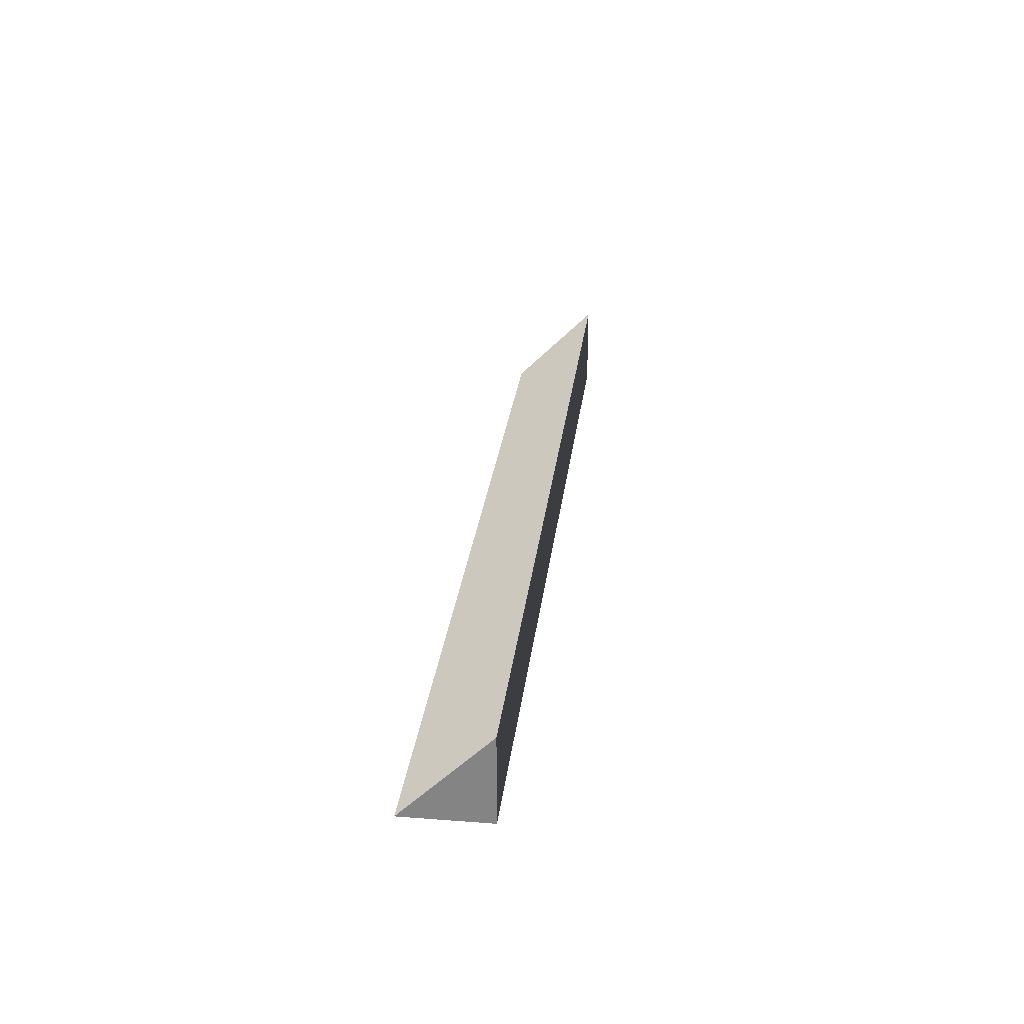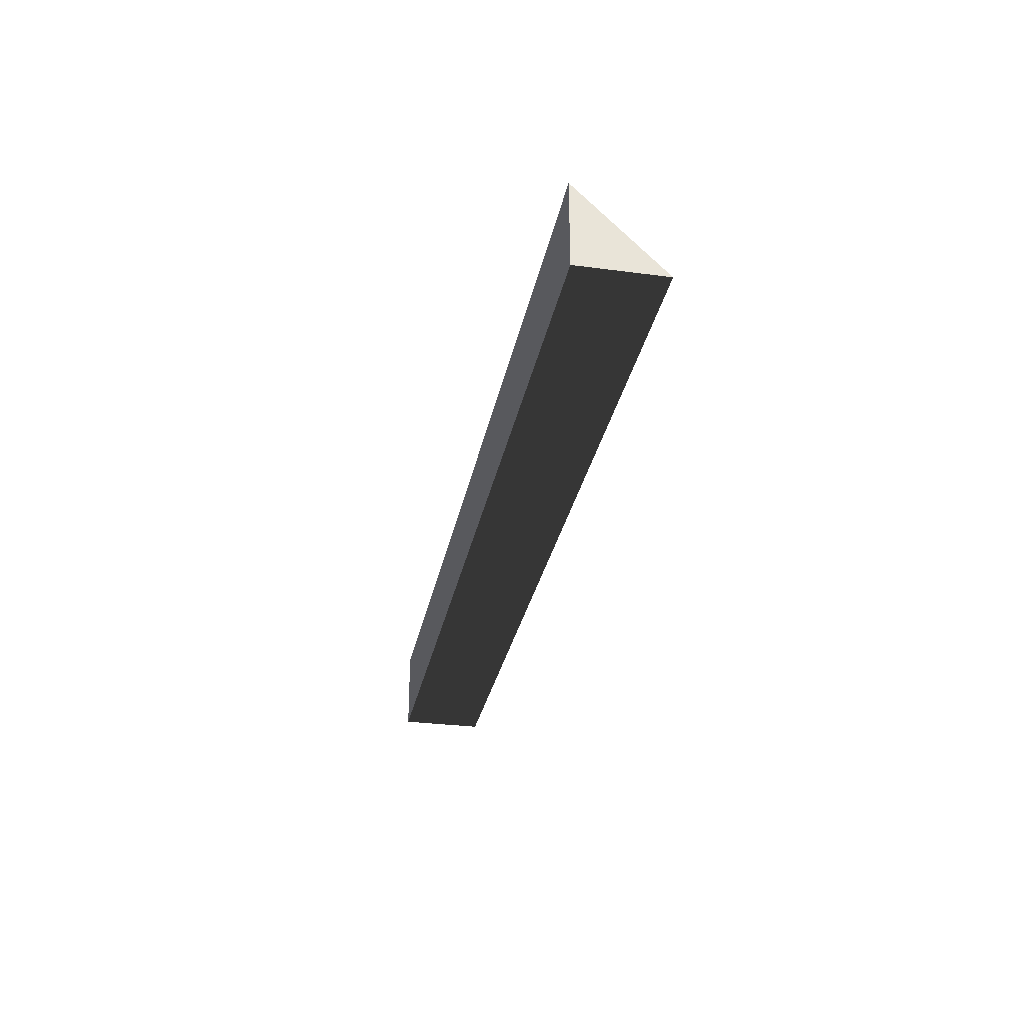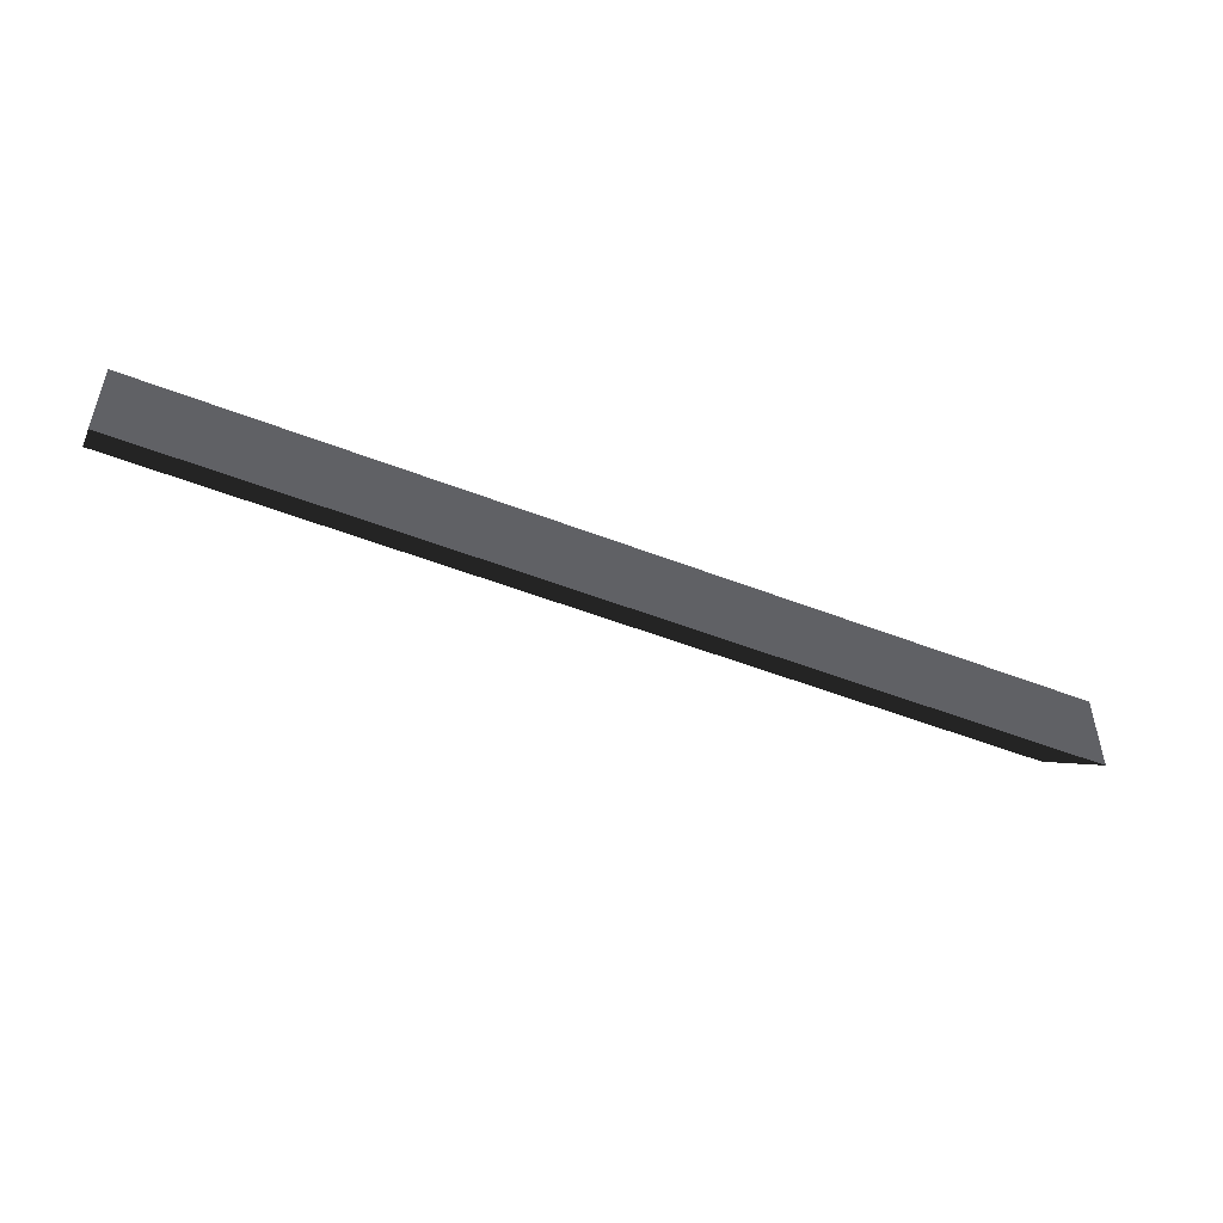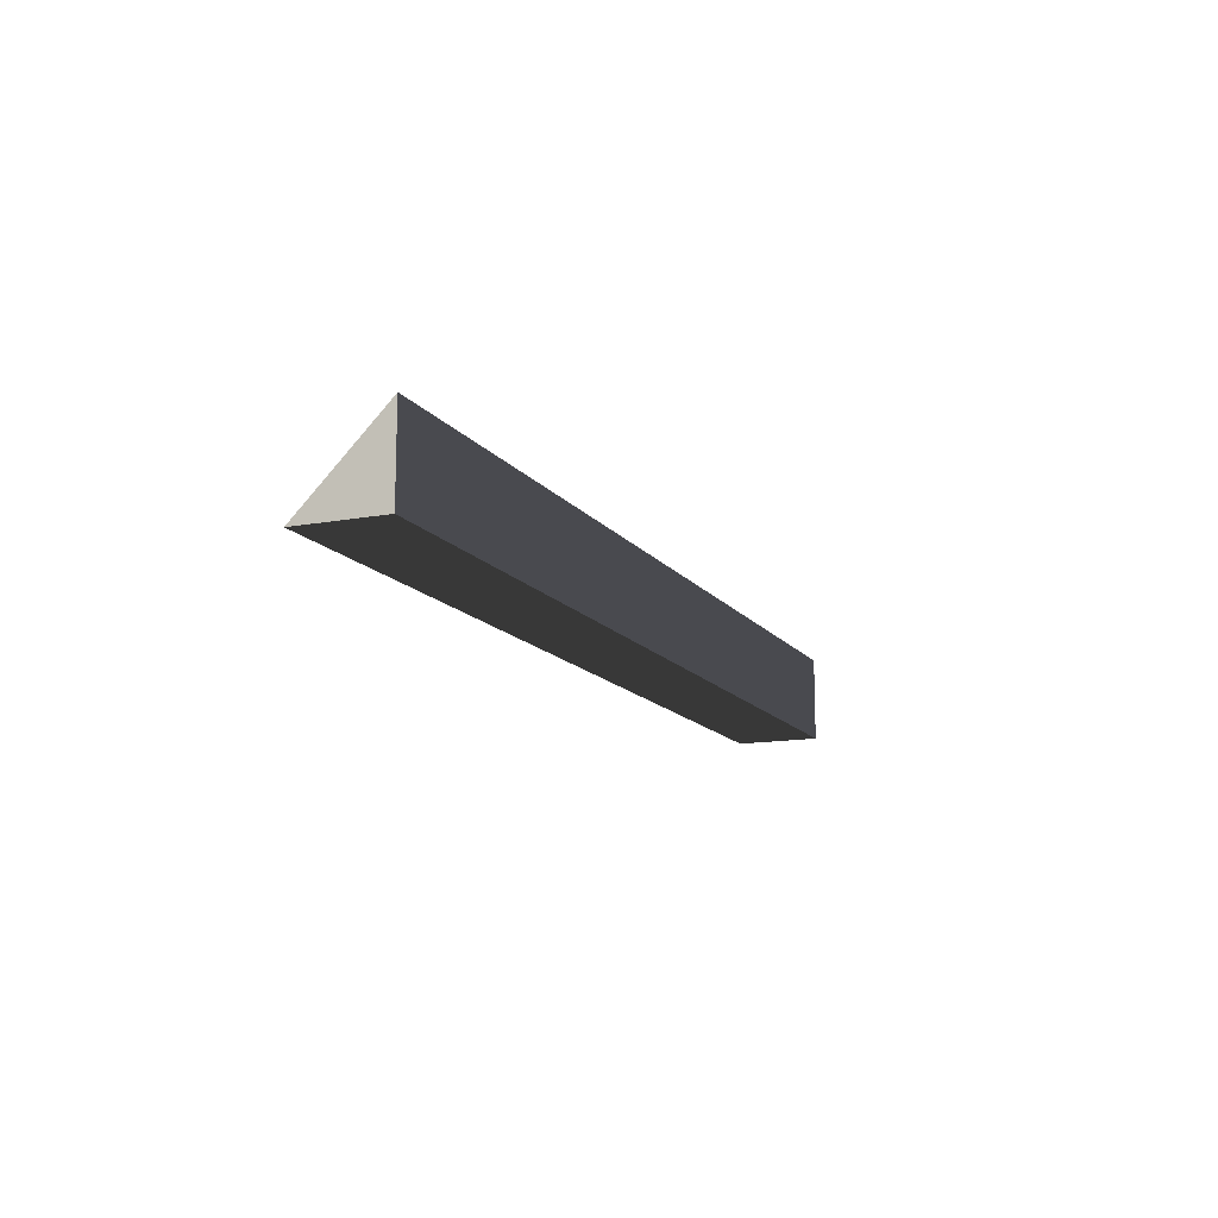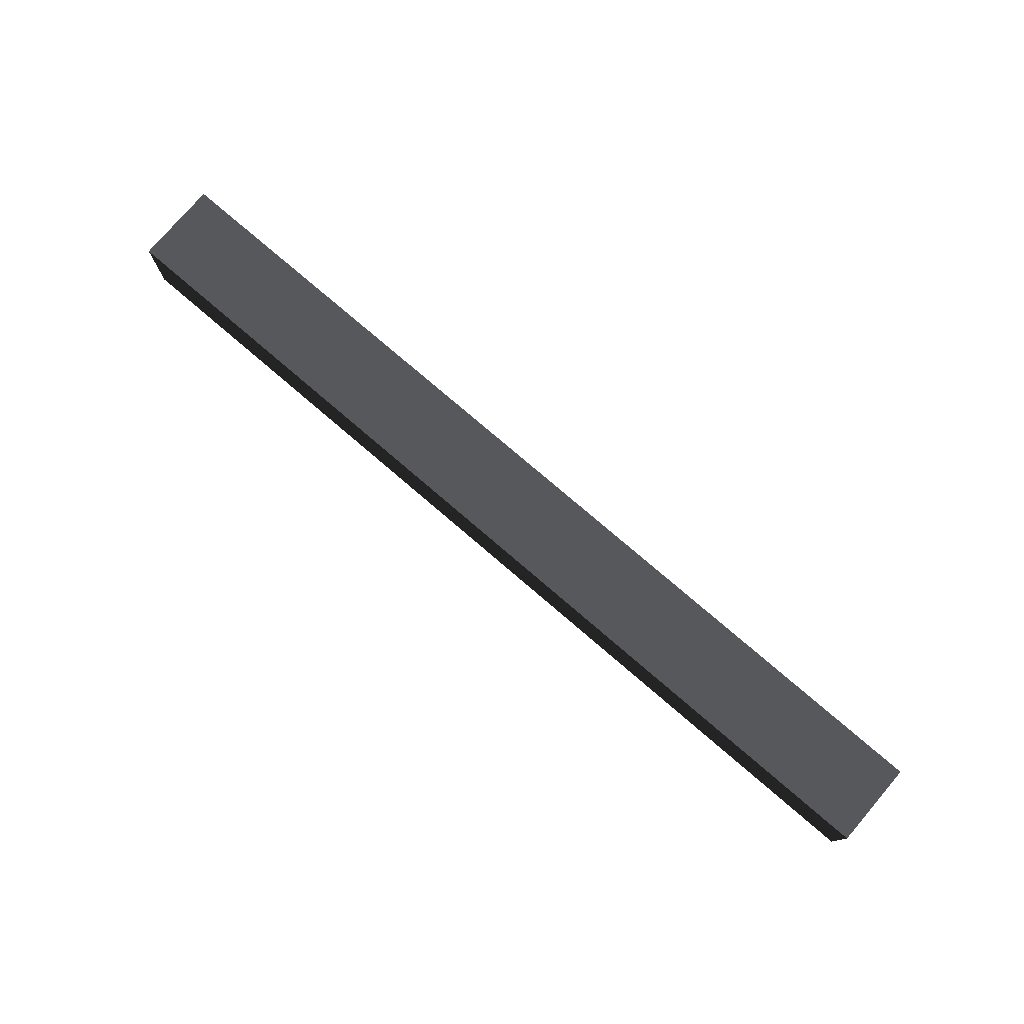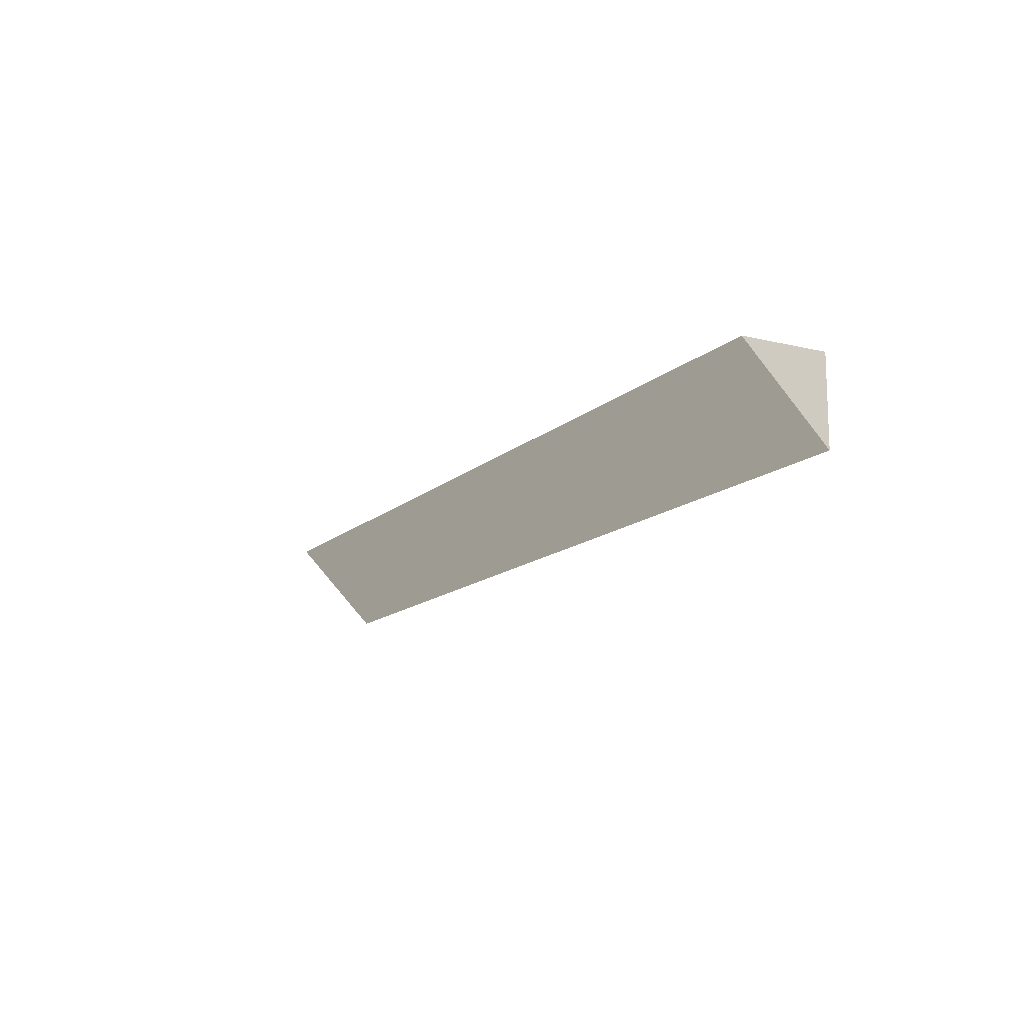
<metadata>
{"format":"obj","ext":"obj","renderer":"f3d","projection":"perspective","resolution":1024,"background":"white","views":[{"elev":27.5,"azim":-83.3,"up":"+Y"},{"elev":-30.1,"azim":79.1,"up":"+Y"},{"elev":-49.9,"azim":-23.3,"up":"+Z"},{"elev":-13.5,"azim":-67.2,"up":"+Y"},{"elev":77.3,"azim":40.6,"up":"+Z"},{"elev":-13.6,"azim":-118.5,"up":"+Z"}]}
</metadata>
<code>
v 5.6 1.68 -0.28
v 5.6 2.24 -0.28
v 5.6 1.68 -0.84
v 11.76 1.68 -0.28
v 11.76 2.24 -0.28
v 11.76 1.68 -0.84
f 1 1 2
f 1 2 3
f 2 2 1
f 2 1 4
f 2 4 5
f 1 1 3
f 1 3 6
f 1 6 4
f 3 3 2
f 3 2 5
f 3 5 6
f 5 5 4
f 5 4 6

</code>
